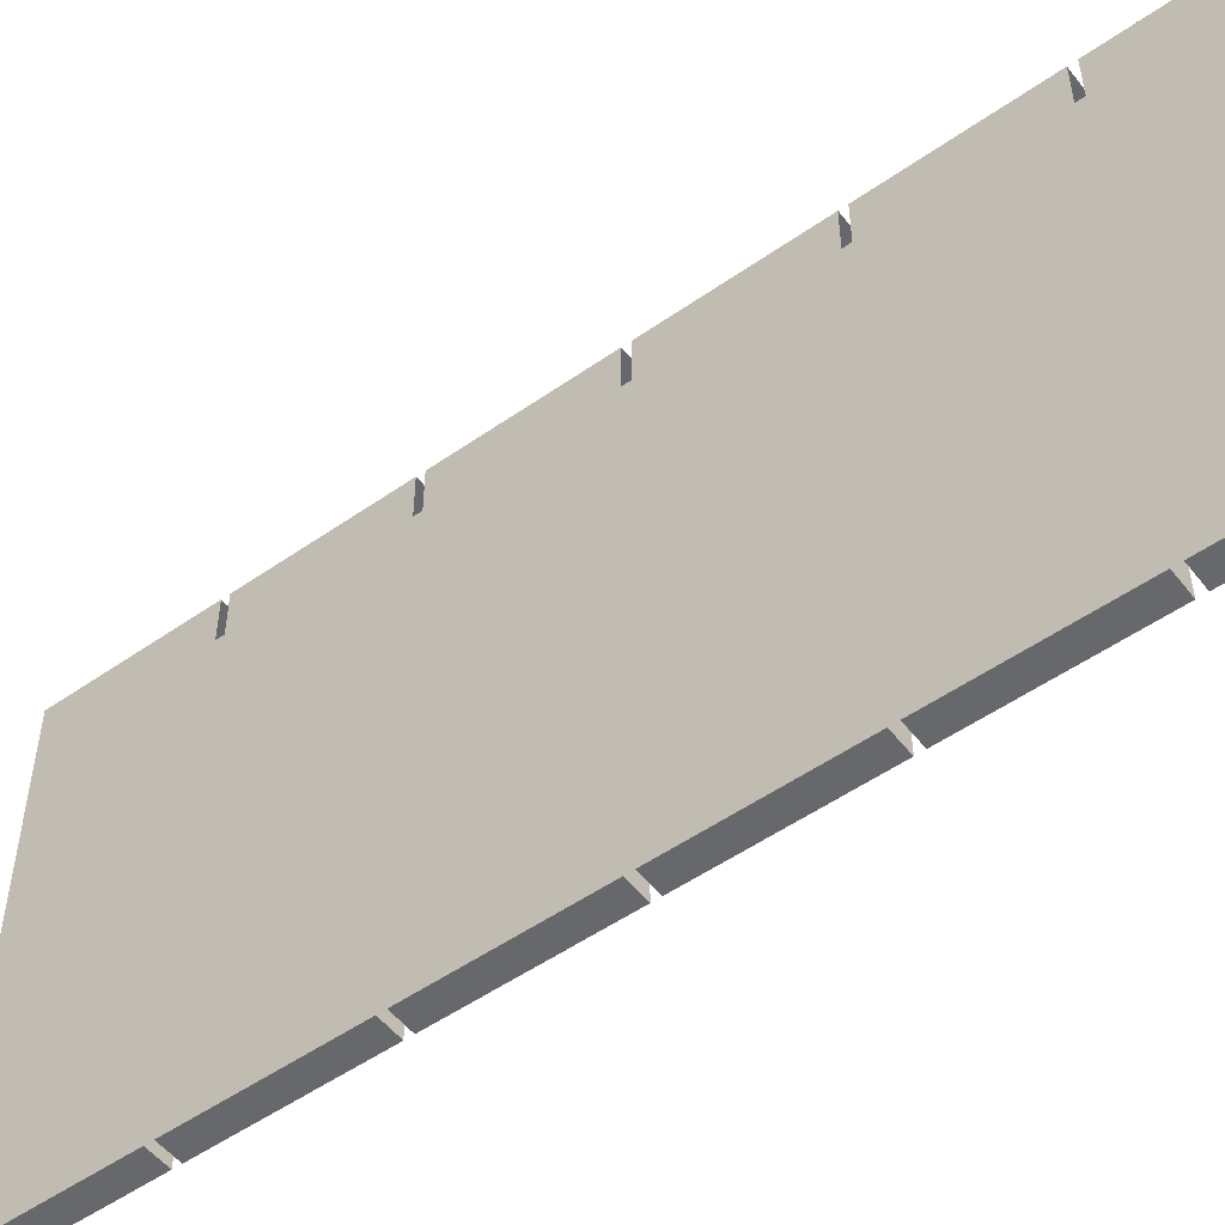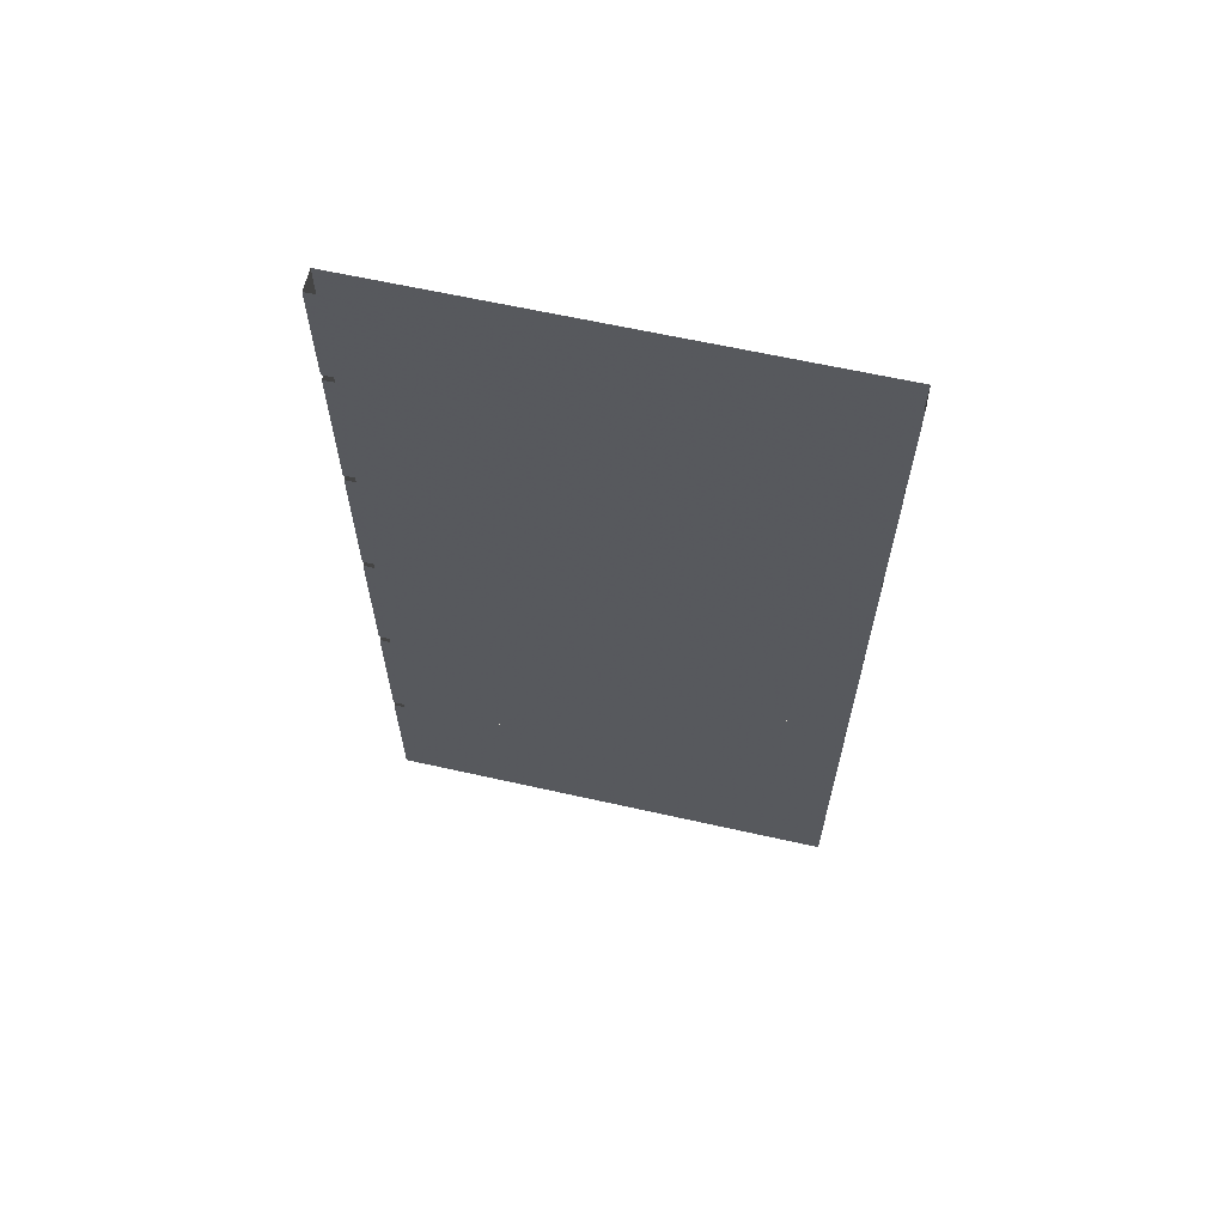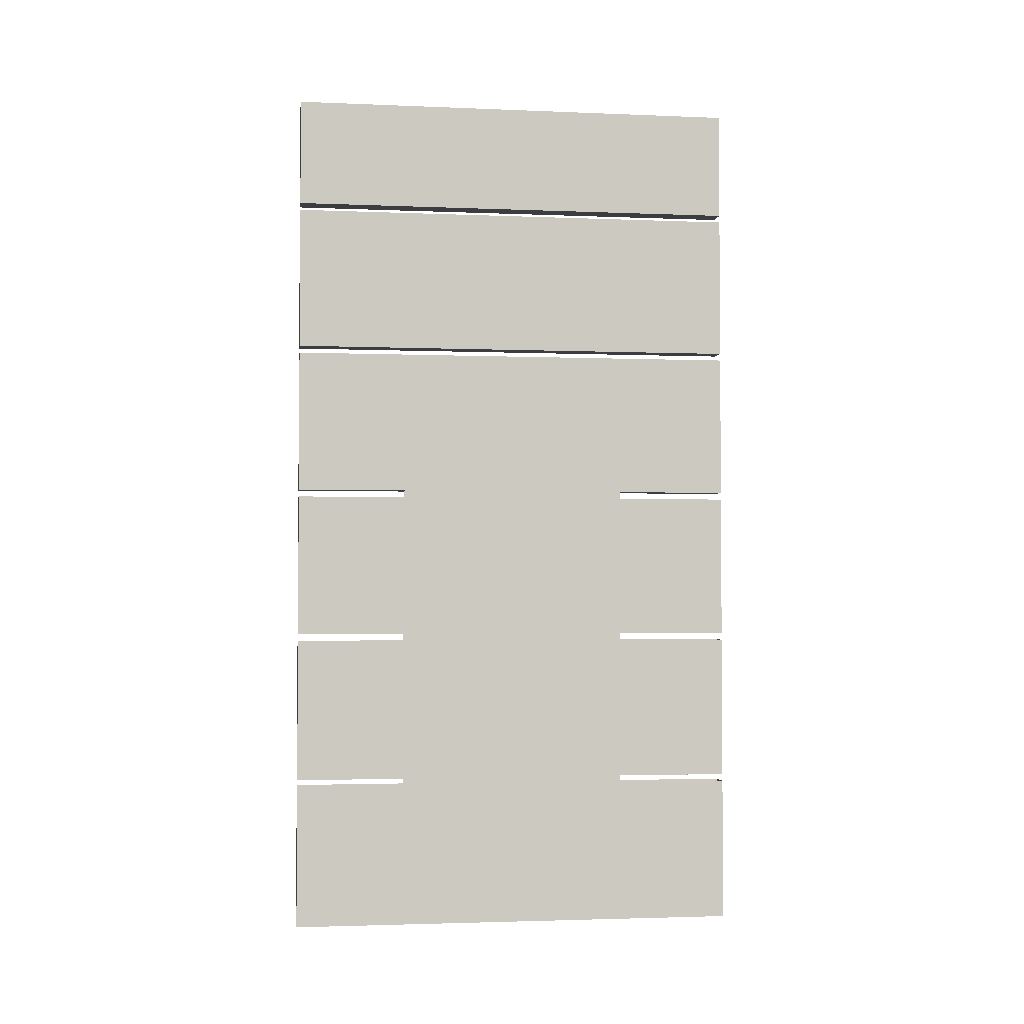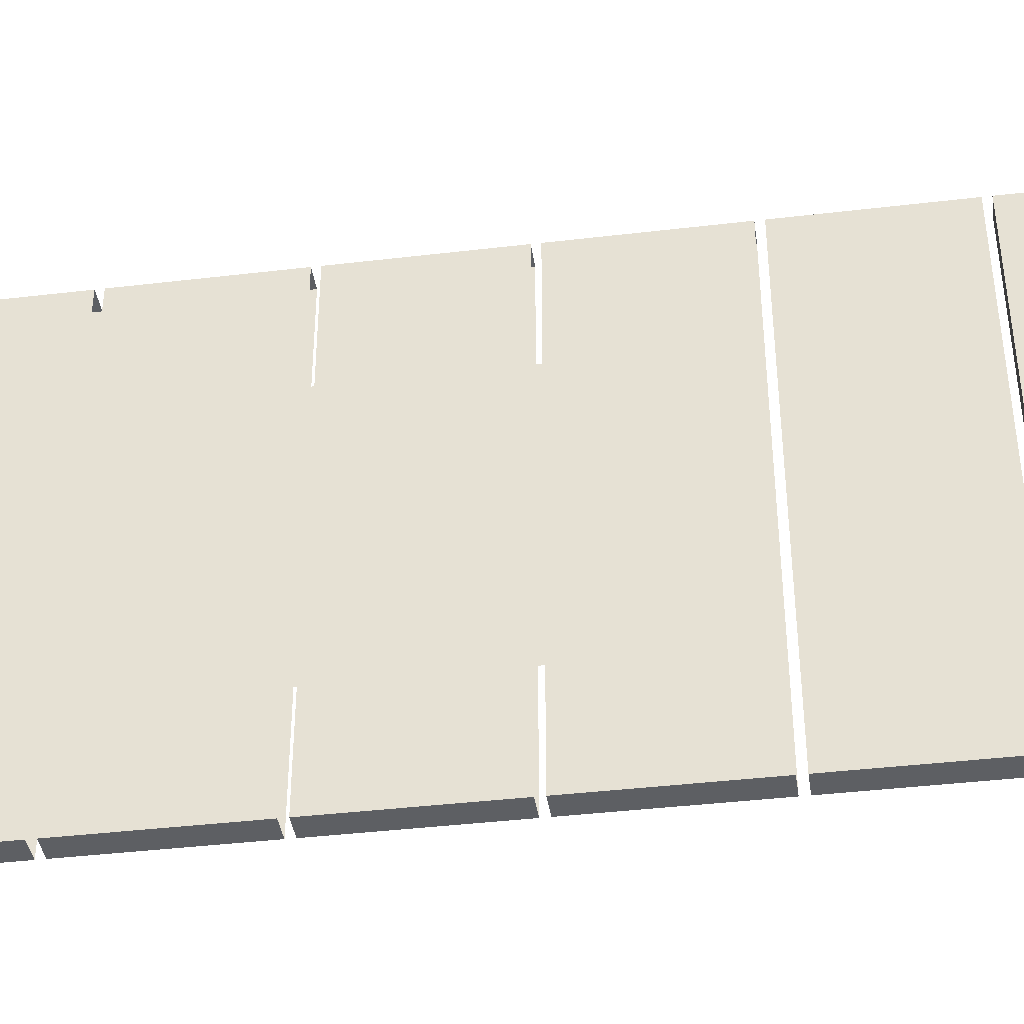
<metadata>
{"format":"obj","ext":"obj","renderer":"f3d","projection":"perspective","resolution":1024,"background":"white","views":[{"elev":-52.4,"azim":127.0,"up":"+Z"},{"elev":63.1,"azim":102.8,"up":"+Y"},{"elev":-2.6,"azim":-98.1,"up":"+Y"},{"elev":-40.4,"azim":98.3,"up":"+Z"}]}
</metadata>
<code>
v -0.4531 -1.484 0
v -0.4531 -1.328 0.03125
v -0.4531 -1.344 0.04688
v -0.4531 -1.469 0.01562
v -0.4531 -1.484 0.01562
v -0.4531 -1.594 0.01562
v -0.4531 -1.594 -0.01562
v -0.4531 -1.484 -0.01562
v -0.4531 -1.469 -0.01562
v -0.4531 -1.328 -0.03125
v -0.4531 -1.266 -0.03125
v -0.4531 -1.266 0.03125
v -0.4531 -1.297 0.1562
v -0.4531 -1.312 0.1562
v -0.4531 -1.336 0.0625
v -0.4531 -1.375 0.125
v -0.4531 -1.383 0.1094
v -0.4531 -1.469 0.1094
v -0.4531 -1.484 0.1094
v -0.4531 -1.594 0.1172
v -0.4531 -1.594 0.1328
v -0.4531 -1.633 0.25
v -0.4531 -1.633 -0.25
v -0.4531 -1.594 -0.1172
v -0.4531 -1.484 -0.1094
v -0.4531 -1.469 -0.1094
v -0.4531 -1.344 -0.04688
v -0.4531 -1.336 -0.0625
v -0.4531 -1.297 -0.1562
v -0.4531 -1.281 -0.1562
v -0.4531 -1.258 -0.0625
v -0.4531 -1.25 -0.04688
v -0.4531 -1.109 0
v -0.4531 -1.25 0.04688
v -0.4531 -1.258 0.0625
v -0.4531 -1.281 0.1562
v -0.4531 -1.281 0.2109
v -0.4531 -1.312 0.2109
v -0.4531 -1.125 -0.01562
v -0.4531 -1.109 -0.01562
v -0.4531 -1.016 -0.01562
v -0.4531 -1 -0.01562
v -0.4531 -0.8516 -0.01562
v -0.4531 -0.8516 0.01562
v -0.4531 -1 0.01562
v -0.4531 -1.016 0.01562
v -0.4531 -1.109 0.01562
v -0.4531 -1.125 0.01562
v -0.4531 -1.125 0.1094
v -0.4531 -1.211 0.1094
v -0.4531 -1.219 0.125
v -0.4531 -1.125 0.125
v -0.4531 -1.125 0.2109
v -0.4531 -1.219 0.25
v -0.4531 -1.234 0.25
v -0.4531 -1.469 0.2109
v -0.4531 -1.469 0.125
v -0.4531 -1.484 0.125
v -0.4531 -1.312 -0.2109
v -0.4531 -1.281 -0.2109
v -0.4531 -1.219 -0.125
v -0.4531 -1.211 -0.1094
v -0.4531 -1.125 -0.1094
v -0.4531 -1.109 -0.1094
v -0.4531 -1.016 -0.1094
v -0.4531 -1 -0.1094
v -0.4531 -0.8516 -0.1172
v -0.4531 -0.8203 -0.25
v -0.4531 -0.8203 0.25
v -0.4531 -0.8516 0.1172
v -0.4531 -1 0.1094
v -0.4531 -1.016 0.1094
v -0.4531 -1.109 0.1094
v -0.4531 -1.109 0.125
v -0.4531 -1.312 -0.1562
v -0.4531 -1.375 -0.125
v -0.4531 -1.469 -0.125
v -0.4531 -1.469 -0.2109
v -0.4531 -1.547 -0.25
v -0.4531 -1.234 -0.25
v -0.4531 -1.125 -0.2109
v -0.4531 -1.125 -0.125
v -0.4531 -1.109 -0.125
v -0.4531 -1.016 -0.125
v -0.4531 -1 -0.125
v -0.4531 -0.8516 -0.1328
v -0.4531 -0.8516 -0.2109
v -0.4531 -0.8906 -0.25
v -0.4531 -0.8906 -0.4922
v -0.4531 -0.5781 -0.25
v -0.4531 -0.5781 0.25
v -0.4531 -0.5781 0.4922
v -0.4531 -0.8906 0.4922
v -0.4531 -0.8906 0.25
v -0.4531 -0.8516 0.2109
v -0.4531 -0.8516 0.1328
v -0.4531 -1 0.125
v -0.4531 -1.016 0.125
v -0.4531 -1.594 -0.1328
v -0.4531 -1.484 -0.125
v -0.4531 -1.383 -0.1094
v -0.4531 -1.484 -0.2109
v -0.4531 -1.594 -0.2109
v -0.4531 -1.562 -0.25
v -0.4531 -1.484 0.2109
v -0.4531 -1.016 -0.2109
v -0.4531 -1 -0.2109
v -0.4531 -1.109 -0.2109
v -0.4531 -1.219 -0.25
v -0.4531 -0.9062 -0.25
v -0.4531 -1 0.2109
v -0.4531 -1.016 0.2109
v -0.4531 -0.9062 0.25
v -0.4531 -1.109 0.2109
v -0.4531 -0.9062 0.4922
v -0.4531 -1.219 0.4922
v -0.5 -1.219 0.4922
v -0.5 -1.219 0.25
v -0.5 -0.9062 0.25
v -0.5 -1.016 0.2109
v -0.5 -1.109 0.2109
v -0.5 -1.125 0.2109
v -0.5 -1.234 0.25
v -0.5 -1.281 0.2109
v -0.5 -1.312 0.2109
v -0.5 -1.547 0.25
v -0.5 -1.547 0.4922
v -0.5 -1.234 0.4922
v -0.4531 -1.547 0.4922
v -0.4531 -1.234 0.4922
v -0.4531 -1.547 0.25
v -0.4531 -1.594 0.2109
v -0.4531 -1.562 0.25
v -0.4531 -1.562 0.2891
v -0.4531 -1.875 0.25
v -0.4531 -1.875 -0.25
v -0.4531 -1.562 -0.2891
v -0.5 -1.469 0.01562
v -0.5 -1.344 0.04688
v -0.5 -1.328 0.03125
v -0.5 -1.484 0
v -0.5 -1.484 0.01562
v -0.5 -1.484 0.1094
v -0.5 -1.469 0.1094
v -0.5 -1.383 0.1094
v -0.5 -1.336 0.0625
v -0.5 -1.297 0.1562
v -0.5 -1.266 0.03125
v -0.5 -1.328 -0.03125
v -0.5 -1.344 -0.04688
v -0.5 -1.469 -0.01562
v -0.5 -1.484 -0.01562
v -0.5 -1.594 -0.01562
v -0.5 -1.594 0.01562
v -0.5 -1.594 0.1172
v -0.5 -1.484 0.125
v -0.5 -1.469 0.125
v -0.5 -1.375 0.125
v -0.5 -1.312 0.1562
v -0.5 -1.281 0.1562
v -0.5 -1.258 0.0625
v -0.5 -1.25 0.04688
v -0.5 -1.125 0.01562
v -0.5 -1.109 0
v -0.5 -1.266 -0.03125
v -0.5 -1.297 -0.1562
v -0.5 -1.312 -0.1562
v -0.5 -1.336 -0.0625
v -0.5 -1.375 -0.125
v -0.5 -1.383 -0.1094
v -0.5 -1.469 -0.1094
v -0.5 -1.484 -0.1094
v -0.5 -1.594 -0.1172
v -0.5 -1.633 -0.25
v -0.5 -1.633 0.25
v -0.5 -1.594 0.1328
v -0.5 -1.484 0.2109
v -0.5 -1.469 0.2109
v -0.5 -1.125 -0.01562
v -0.5 -1.25 -0.04688
v -0.5 -1.109 -0.01562
v -0.5 -1.109 -0.1094
v -0.5 -1.125 -0.1094
v -0.5 -1.211 -0.1094
v -0.5 -1.258 -0.0625
v -0.5 -1.281 -0.1562
v -0.5 -1.281 -0.2109
v -0.5 -1.312 -0.2109
v -0.5 -0.8516 0.01562
v -0.5 -0.8516 -0.01562
v -0.5 -1 -0.01562
v -0.5 -1.016 -0.01562
v -0.5 -1.016 -0.1094
v -0.5 -1.109 -0.125
v -0.5 -1.125 -0.125
v -0.5 -1.219 -0.125
v -0.5 -1.125 -0.2109
v -0.5 -1.219 -0.25
v -0.5 -1.234 -0.25
v -0.5 -1.469 -0.2109
v -0.5 -1.469 -0.125
v -0.5 -1.484 -0.125
v -0.5 -1.594 -0.1328
v -0.5 -1.594 -0.2109
v -0.5 -1.562 -0.25
v -0.5 -1.562 -0.4922
v -0.5 -1.875 -0.25
v -0.5 -1.875 0.25
v -0.5 -1.875 0.4922
v -0.5 -1.562 0.4922
v -0.5 -1.562 0.25
v -0.5 -1.594 0.2109
v -0.5 -1 0.01562
v -0.5 -0.8516 0.1172
v -0.5 -0.8203 0.25
v -0.5 -0.8203 -0.25
v -0.5 -0.8516 -0.1172
v -0.5 -1 -0.1094
v -0.5 -1 -0.125
v -0.5 -1.016 -0.125
v -0.5 -1.109 -0.2109
v -0.5 -0.9062 -0.25
v -0.5 -0.9062 -0.4922
v -0.5 -1.219 -0.4922
v -0.4531 -1.219 -0.4922
v -0.4531 -0.9062 -0.4922
v -0.5 -1.484 -0.2109
v -0.5 -1 0.1094
v -0.5 -1 0.125
v -0.5 -0.8516 0.1328
v -0.5 -1.016 0.1094
v -0.5 -1.016 0.125
v -0.5 -1 0.2109
v -0.5 -0.8516 0.2109
v -0.5 -0.8516 -0.1328
v -0.5 -1 -0.2109
v -0.5 -1.016 -0.2109
v -0.5 -0.8906 -0.25
v -0.5 -0.8516 -0.2109
v -0.5 -0.8906 -0.4922
v -0.5 -1.219 0.125
v -0.5 -1.211 0.1094
v -0.5 -1.125 0.125
v -0.5 -1.125 0.1094
v -0.5 -1.109 0.1094
v -0.5 -1.109 0.01562
v -0.5 -1.016 0.01562
v -0.5 -1.109 0.125
v -0.5 -1.547 -0.25
v -0.5 -1.234 -0.4922
v -0.5 -1.547 -0.4922
v -0.4531 -1.547 -0.4922
v -0.4531 -1.234 -0.4922
v -0.5 -0.8906 0.25
v -0.5 -1.875 -0.4922
v -0.4531 -1.875 -0.4922
v -0.4531 -1.875 0.4922
v -0.4531 -1.562 0.4922
v -0.4531 -1.562 -0.4922
v -0.5 -0.9062 0.4922
v -0.5 -0.5781 -0.25
v -0.5 -0.5781 -0.4922
v -0.4531 -0.5781 -0.4922
v -0.5 -0.5781 0.25
v -0.5 -0.8906 0.4922
v -0.5 -0.5781 0.4922
v -0.5 -0.5625 0.4922
v -0.5 -0.25 0.4922
v -0.5 -0.25 -0.4922
v -0.5 -0.5625 -0.4922
v -0.4531 -0.5625 -0.4922
v -0.4531 -0.5625 0.4922
v -0.4531 -0.25 0.4922
v -0.4531 -0.25 -0.4922
v -0.5 -0.2344 0.4922
v -0.5 0 0.4922
v -0.5 0 -0.4922
v -0.5 -0.2344 -0.4922
v -0.4531 -0.2344 -0.4922
v -0.4531 -0.2344 0.4922
v -0.4531 0 0.4922
v -0.4531 0 -0.4922
f 1 2 3
f 1 3 4
f 1 4 5
f 1 5 6
f 1 6 7
f 1 7 8
f 1 8 9
f 1 9 10
f 2 13 14
f 2 14 15
f 2 15 3
f 3 15 16
f 3 16 17
f 4 18 5
f 5 18 19
f 6 20 21
f 6 21 22
f 6 22 7
f 7 22 23
f 7 23 24
f 8 25 9
f 9 25 26
f 9 27 10
f 10 27 28
f 10 28 29
f 11 29 30
f 11 30 31
f 11 31 32
f 11 32 33
f 12 33 34
f 12 34 35
f 12 35 13
f 13 35 36
f 13 36 37
f 13 37 38
f 13 38 14
f 33 32 39
f 33 39 40
f 33 40 41
f 33 41 42
f 33 42 43
f 33 43 44
f 33 44 45
f 33 45 46
f 33 46 47
f 33 47 48
f 33 48 34
f 34 50 35
f 35 50 51
f 37 53 54
f 37 54 55
f 37 55 38
f 38 55 56
f 16 57 17
f 17 57 18
f 18 57 58
f 18 58 19
f 19 58 21
f 19 21 20
f 29 59 60
f 29 60 30
f 31 61 32
f 32 61 62
f 39 63 40
f 40 63 64
f 41 65 42
f 42 65 66
f 43 67 68
f 43 68 44
f 44 68 69
f 44 69 70
f 45 71 46
f 46 71 72
f 47 73 48
f 48 73 49
f 49 73 74
f 49 74 52
f 49 52 51
f 49 51 50
f 29 75 59
f 59 78 79
f 59 79 80
f 59 80 60
f 60 80 81
f 61 82 62
f 62 82 63
f 63 82 64
f 64 82 83
f 64 83 84
f 64 84 65
f 65 84 66
f 66 84 85
f 66 85 86
f 66 86 67
f 67 86 68
f 68 86 87
f 68 87 88
f 69 94 95
f 69 95 96
f 69 96 70
f 70 96 97
f 70 97 71
f 71 97 72
f 72 97 98
f 72 98 74
f 72 74 73
f 24 99 100
f 24 100 25
f 25 100 77
f 25 77 26
f 26 77 76
f 26 76 101
f 27 101 28
f 28 101 76
f 28 75 29
f 102 78 77
f 102 77 100
f 102 103 104
f 102 104 79
f 102 79 78
f 56 105 58
f 56 58 57
f 106 107 85
f 106 85 84
f 106 108 109
f 106 109 110
f 106 110 107
f 107 110 87
f 111 112 98
f 111 98 97
f 111 95 94
f 111 94 113
f 111 113 112
f 112 113 114
f 74 114 52
f 52 114 53
f 53 114 54
f 54 114 113
f 118 119 120
f 118 120 121
f 118 121 122
f 118 122 123
f 123 122 124
f 123 124 125
f 123 125 126
f 55 131 56
f 56 131 105
f 105 131 132
f 21 132 22
f 22 132 133
f 23 104 103
f 23 103 99
f 23 99 24
f 83 82 81
f 83 81 108
f 108 81 109
f 109 81 80
f 132 131 133
f 87 110 88
f 138 139 140
f 138 140 141
f 138 141 142
f 138 142 143
f 138 143 144
f 139 145 146
f 139 146 140
f 140 146 147
f 141 149 150
f 141 150 151
f 141 151 152
f 141 152 153
f 141 153 154
f 141 154 142
f 143 155 156
f 143 156 157
f 143 157 144
f 144 157 158
f 144 158 145
f 145 158 146
f 146 159 147
f 147 159 125
f 147 125 124
f 147 124 160
f 147 160 148
f 148 160 161
f 148 161 162
f 148 162 163
f 148 163 164
f 149 166 167
f 149 167 168
f 149 168 150
f 150 168 169
f 150 169 170
f 151 171 152
f 152 171 172
f 153 173 174
f 153 174 154
f 154 174 175
f 154 175 155
f 155 175 176
f 155 176 156
f 156 177 157
f 157 177 178
f 179 180 165
f 179 165 164
f 179 164 181
f 179 181 182
f 179 182 183
f 180 184 185
f 180 185 165
f 165 185 166
f 166 185 186
f 166 186 187
f 166 187 188
f 166 188 167
f 164 189 190
f 164 190 191
f 164 191 192
f 164 192 181
f 182 193 194
f 182 194 183
f 183 194 195
f 183 195 196
f 183 196 184
f 184 196 185
f 187 197 198
f 187 198 199
f 187 199 188
f 188 199 200
f 169 201 170
f 170 201 171
f 171 201 202
f 171 202 172
f 172 202 203
f 172 203 173
f 173 203 174
f 174 203 204
f 174 204 205
f 175 211 212
f 175 212 176
f 177 212 211
f 177 211 126
f 177 126 178
f 178 126 125
f 164 213 189
f 189 214 215
f 189 215 190
f 190 215 216
f 190 216 217
f 191 218 192
f 192 218 193
f 193 218 219
f 193 219 220
f 193 220 194
f 194 221 195
f 195 221 197
f 197 221 198
f 198 221 222
f 202 201 200
f 202 200 227
f 228 229 230
f 228 230 214
f 228 213 231
f 228 231 232
f 228 232 229
f 229 232 120
f 229 120 233
f 230 234 215
f 230 215 214
f 219 218 217
f 219 217 235
f 219 236 220
f 220 236 237
f 221 237 222
f 222 237 236
f 222 236 238
f 238 236 239
f 238 239 216
f 241 242 162
f 241 162 161
f 241 243 242
f 242 243 244
f 244 245 246
f 244 246 163
f 163 246 164
f 164 246 247
f 164 247 213
f 213 247 231
f 231 245 232
f 232 245 248
f 121 248 122
f 122 248 243
f 243 248 245
f 243 245 244
f 239 235 216
f 216 235 217
f 204 227 249
f 204 249 205
f 249 227 200
f 249 200 199
f 254 215 234
f 254 234 119
f 119 234 233
f 119 233 120
f 1 10 2
f 2 10 11
f 2 11 12
f 2 12 13
f 10 29 11
f 11 33 12
f 140 147 148
f 140 148 149
f 140 149 141
f 148 164 165
f 148 165 149
f 149 165 166
f 3 17 4
f 4 17 18
f 9 26 27
f 34 48 49
f 34 49 50
f 32 62 39
f 39 62 63
f 26 101 27
f 138 144 139
f 139 144 145
f 150 170 151
f 151 170 171
f 179 183 180
f 180 183 184
f 242 244 163
f 242 163 162
f 5 19 6
f 6 19 20
f 7 24 8
f 8 24 25
f 106 84 83
f 106 83 108
f 112 114 98
f 98 114 74
f 142 154 155
f 142 155 143
f 152 172 153
f 153 172 173
f 194 220 221
f 220 237 221
f 232 248 120
f 120 248 121
f 14 38 16
f 14 16 15
f 38 56 16
f 16 56 57
f 40 64 65
f 40 65 41
f 46 72 73
f 46 73 47
f 59 75 76
f 59 76 77
f 59 77 78
f 28 76 75
f 146 158 159
f 157 178 125
f 157 125 158
f 158 125 159
f 167 188 169
f 167 169 168
f 181 192 182
f 182 192 193
f 188 200 169
f 169 200 201
f 231 247 246
f 231 246 245
f 35 51 36
f 36 51 37
f 37 51 52
f 37 52 53
f 30 60 61
f 30 61 31
f 60 81 61
f 61 81 82
f 185 196 186
f 186 196 187
f 187 196 195
f 187 195 197
f 241 161 160
f 241 160 124
f 241 124 122
f 241 122 243
f 42 66 67
f 42 67 43
f 44 70 71
f 44 71 45
f 189 213 214
f 190 217 218
f 190 218 191
f 228 214 213
f 68 88 89
f 68 89 90
f 68 90 91
f 68 91 69
f 69 91 92
f 69 92 93
f 69 93 94
f 54 113 115
f 54 115 116
f 118 117 119
f 123 126 127
f 123 127 128
f 130 129 131
f 130 131 55
f 22 133 134
f 22 134 135
f 22 135 136
f 22 136 23
f 23 136 137
f 23 137 104
f 174 205 206
f 174 206 207
f 174 207 208
f 174 208 175
f 175 208 209
f 175 209 210
f 175 210 211
f 198 222 223
f 198 223 224
f 109 225 110
f 110 225 226
f 238 216 240
f 249 199 250
f 249 250 251
f 79 252 80
f 80 252 253
f 207 206 255
f 258 257 135
f 258 135 134
f 256 259 137
f 256 137 136
f 117 260 119
f 216 261 262
f 216 262 240
f 89 263 90
f 215 264 261
f 215 261 216
f 265 266 264
f 265 264 215
f 265 215 254
f 267 268 269
f 267 269 270
f 273 272 271
f 273 271 274
f 275 276 277
f 275 277 278
f 281 280 279
f 281 279 282
f 102 100 99
f 102 99 103
f 107 87 85
f 85 87 86
f 111 97 96
f 111 96 95
f 105 132 58
f 58 132 21
f 156 176 177
f 176 212 177
f 202 227 204
f 202 204 203
f 229 233 234
f 229 234 230
f 219 235 236
f 236 235 239
f 54 116 117
f 54 117 118
f 128 127 129
f 128 129 130
f 198 224 225
f 198 225 109
f 226 225 224
f 226 224 223
f 238 240 89
f 238 89 88
f 249 251 252
f 249 252 79
f 253 252 251
f 253 251 250
f 207 255 256
f 207 256 136
f 207 136 208
f 208 136 135
f 208 135 209
f 209 135 257
f 209 257 210
f 210 257 258
f 255 206 259
f 255 259 256
f 127 126 131
f 127 131 129
f 260 117 116
f 260 116 115
f 240 262 263
f 240 263 89
f 265 254 94
f 265 94 93
f 265 93 266
f 266 93 92
f 267 270 271
f 267 271 272
f 267 272 268
f 268 272 273
f 274 271 270
f 274 270 269
f 275 278 279
f 275 279 280
f 275 280 276
f 276 280 281
f 282 279 278
f 282 278 277

</code>
